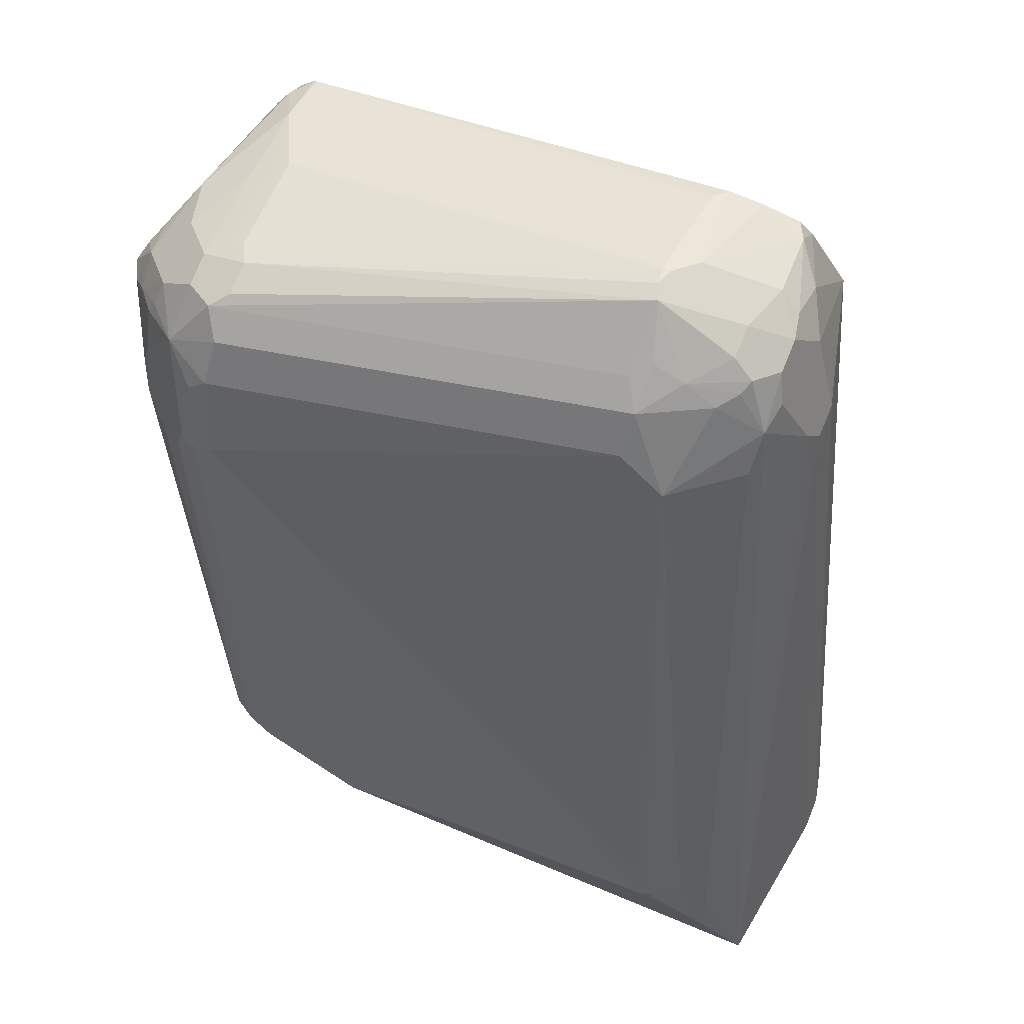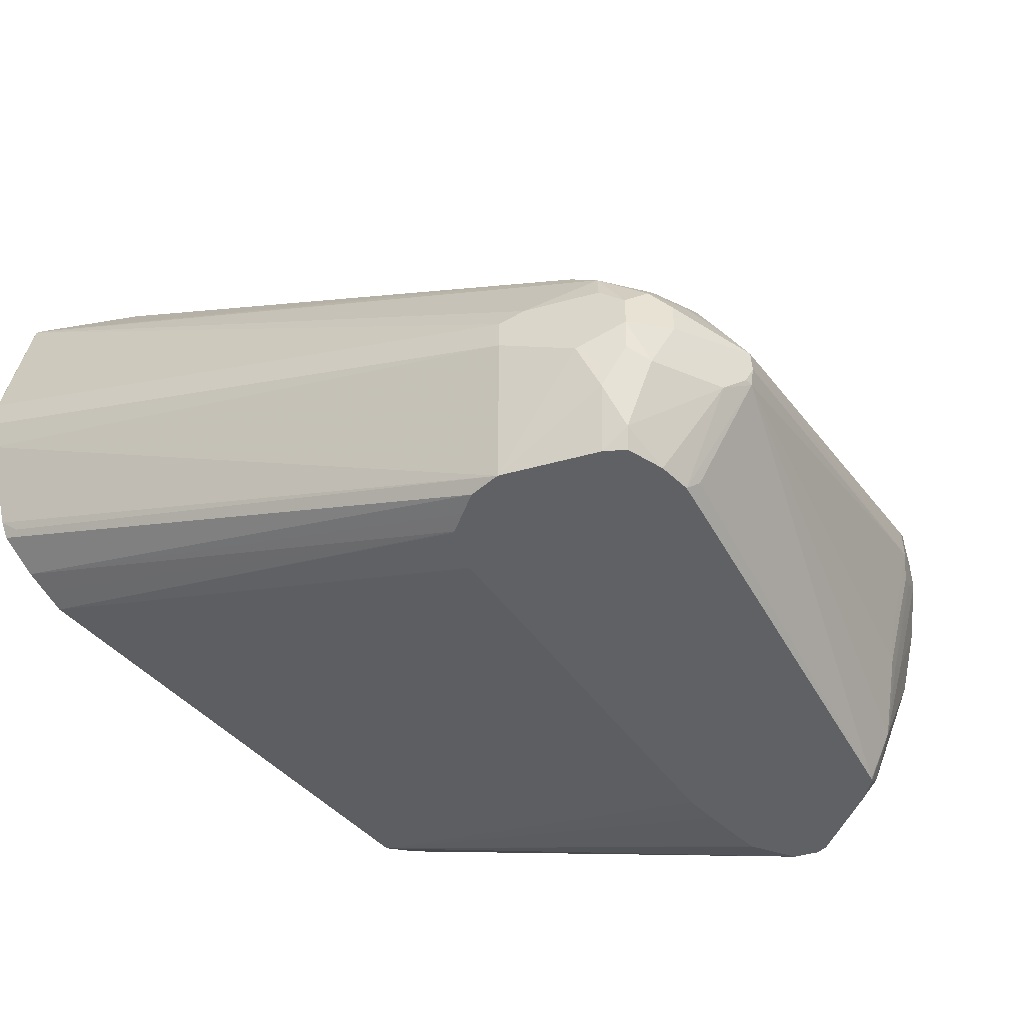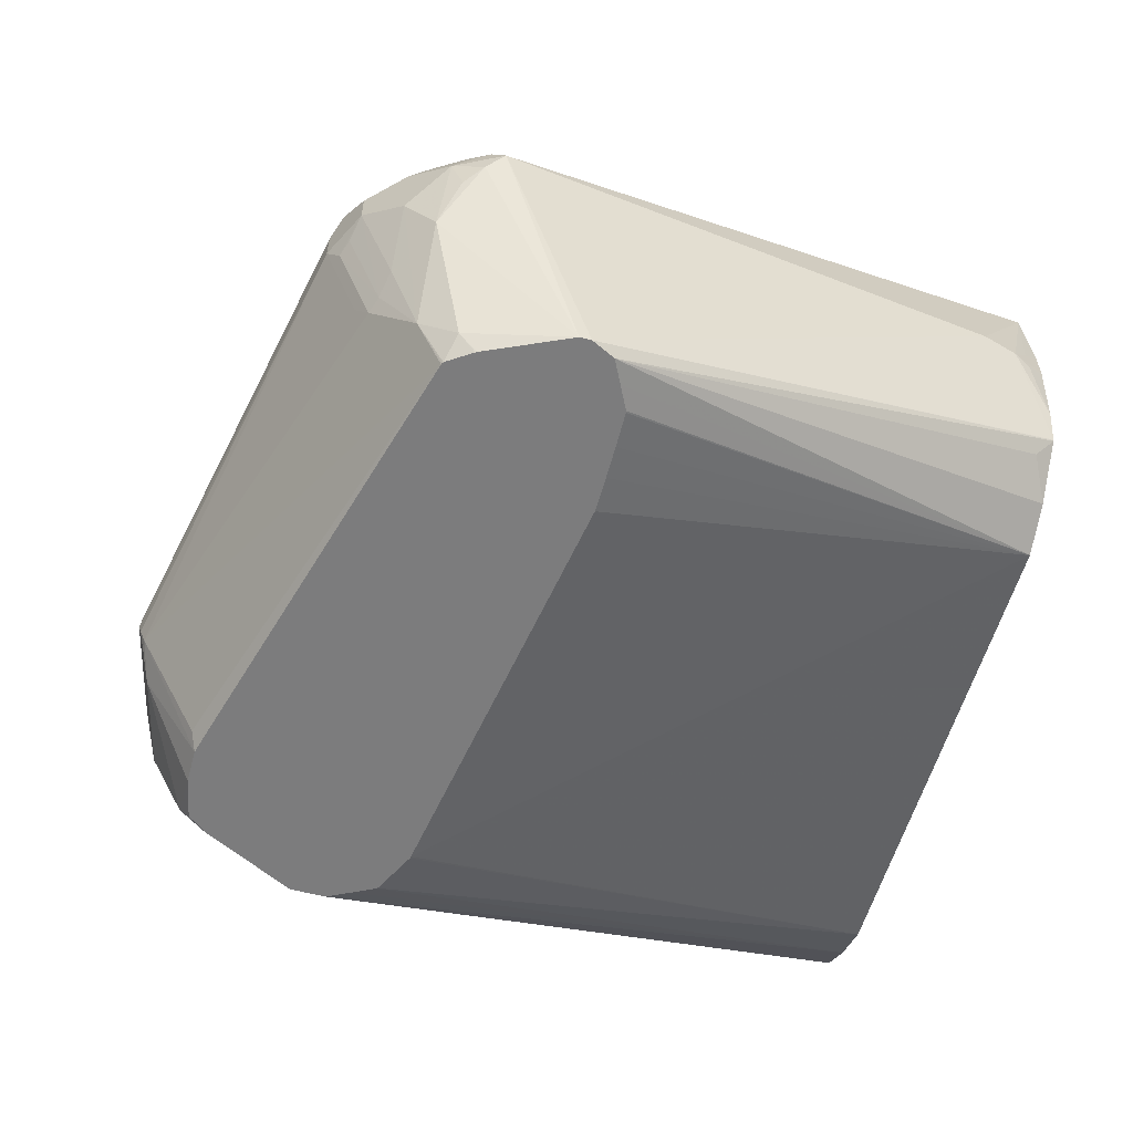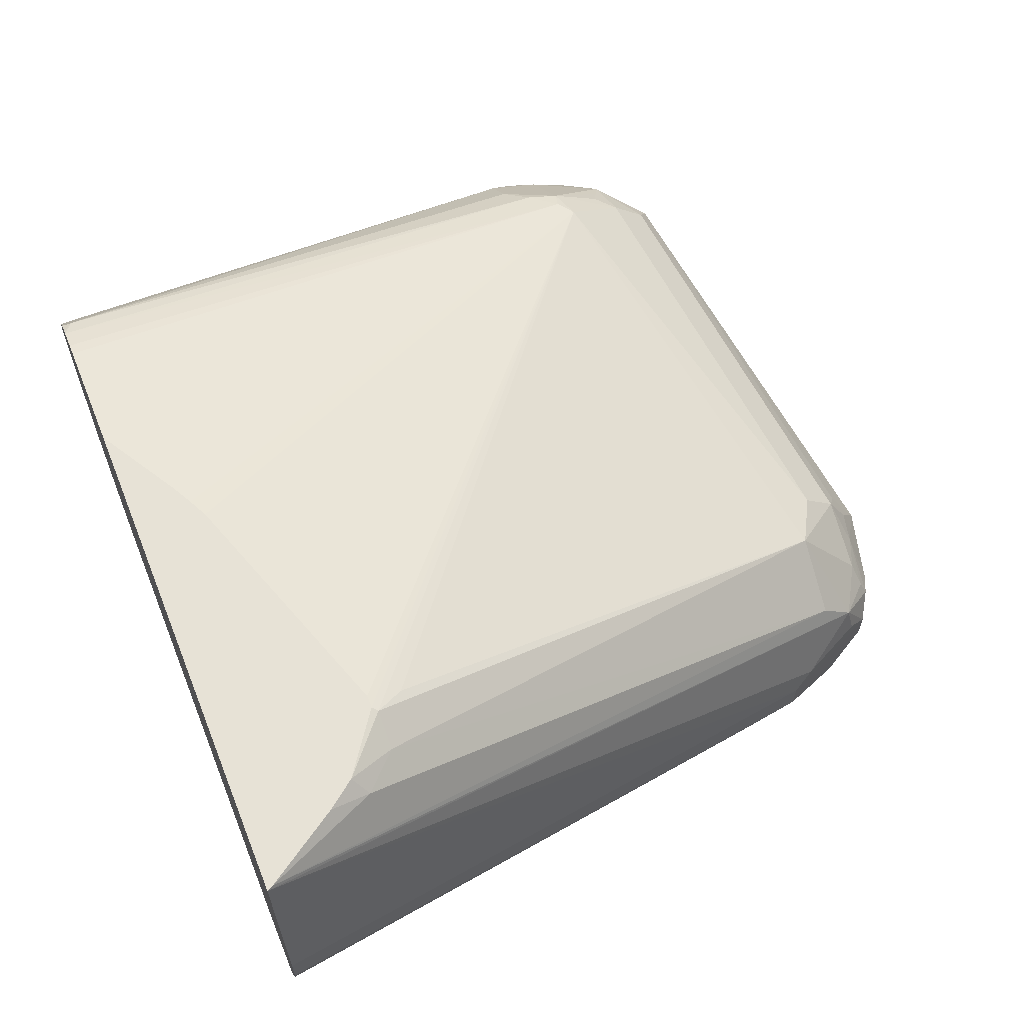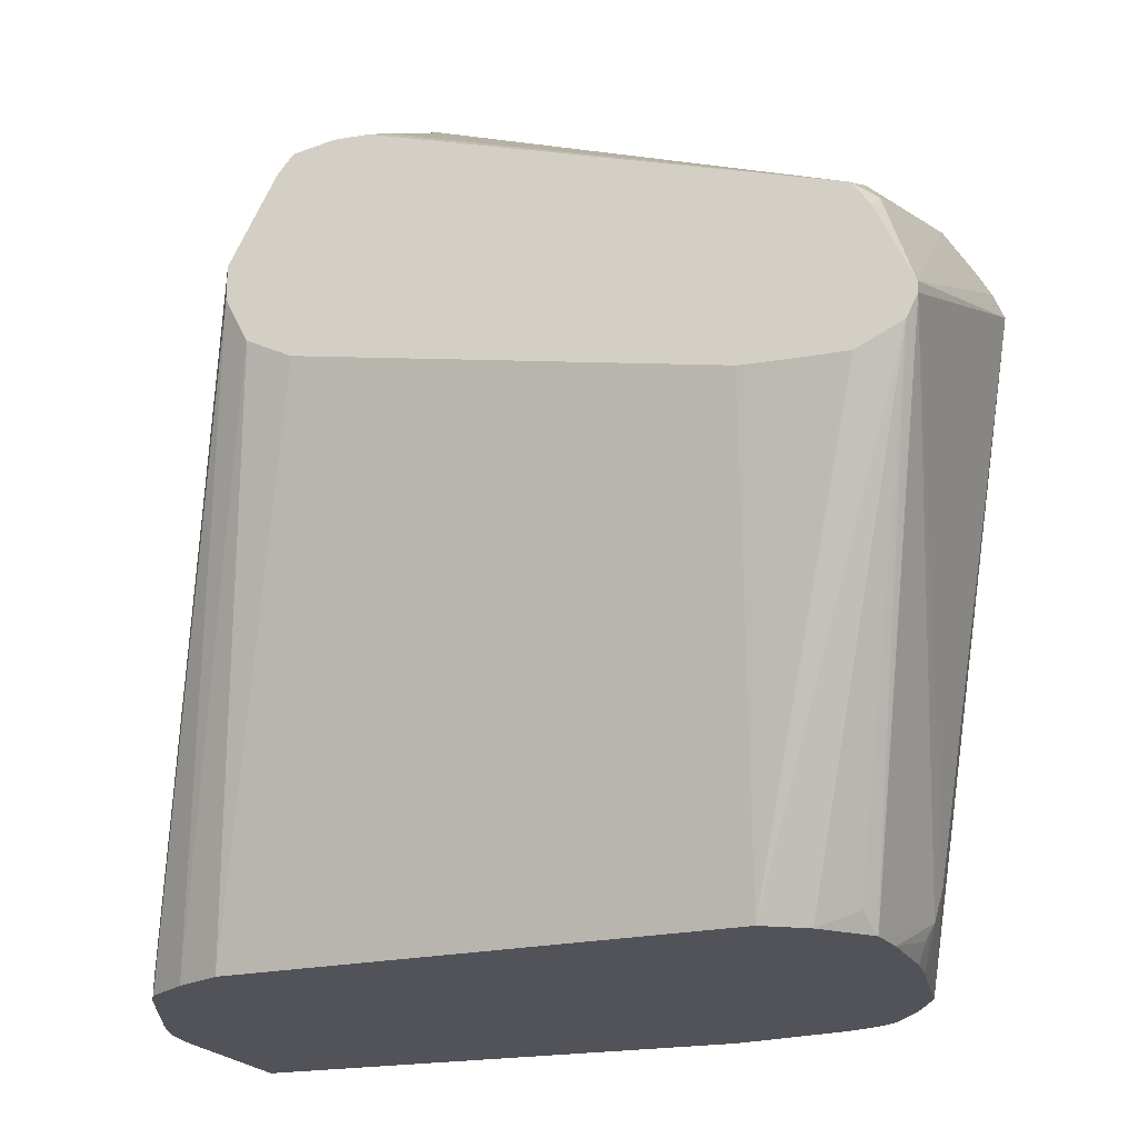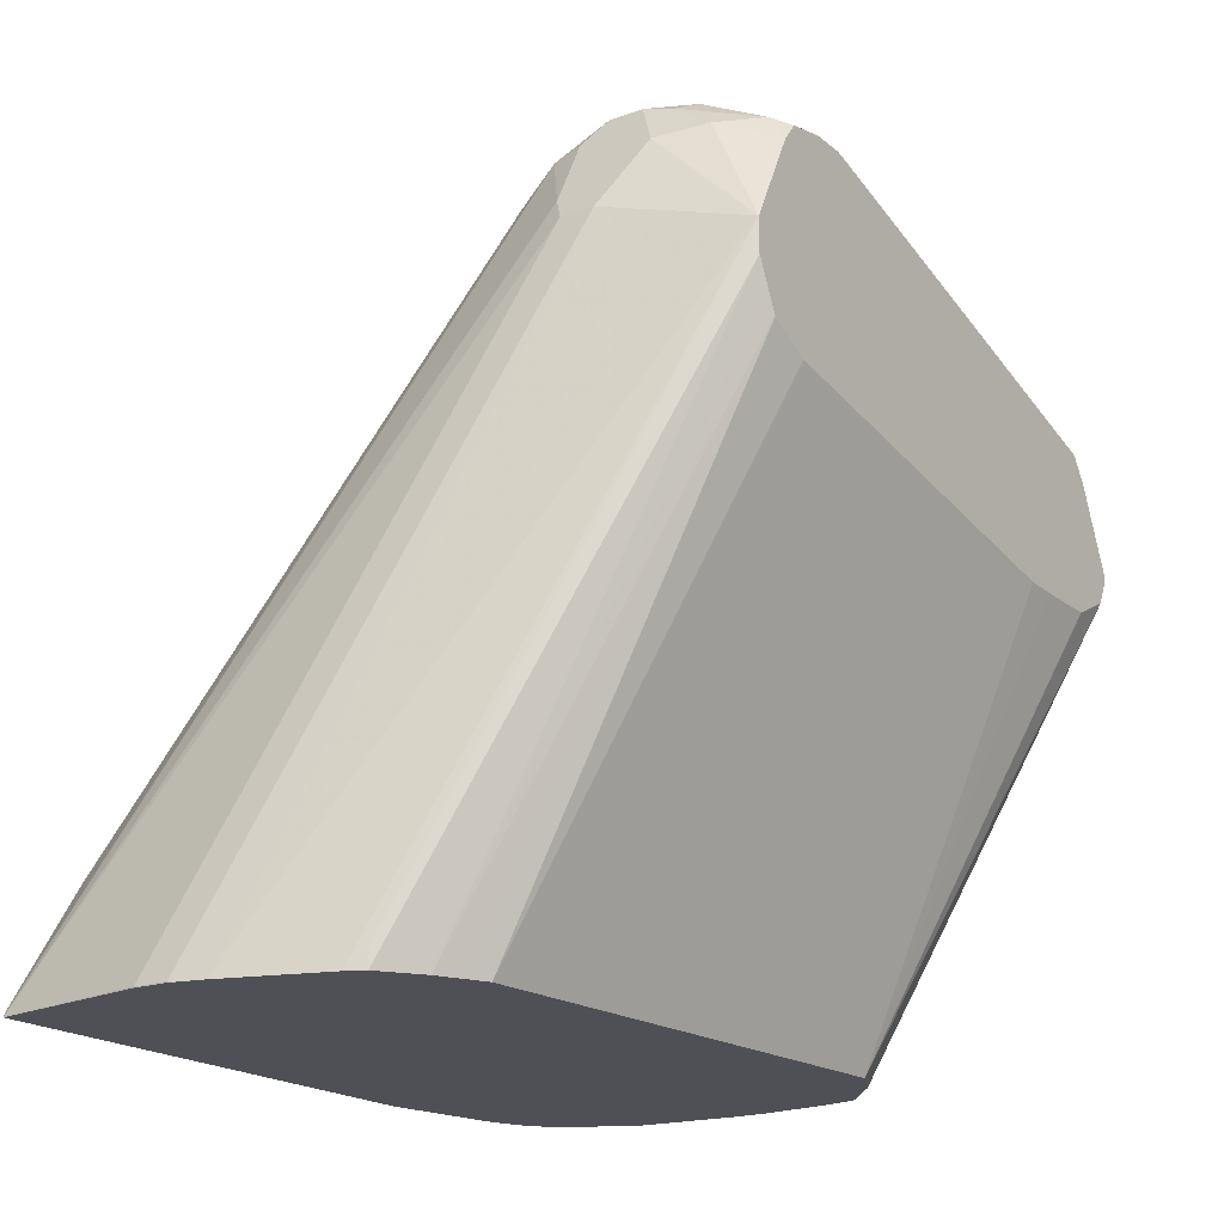
<metadata>
{"format":"obj","ext":"obj","renderer":"f3d","projection":"perspective","resolution":1024,"background":"white","views":[{"elev":76.8,"azim":-157.8,"up":"+Z"},{"elev":-48.3,"azim":-46.3,"up":"+Y"},{"elev":-58.8,"azim":75.0,"up":"+Y"},{"elev":63.3,"azim":-111.7,"up":"+Y"},{"elev":-22.6,"azim":16.5,"up":"+Z"},{"elev":-19.4,"azim":-55.9,"up":"+Z"}]}
</metadata>
<code>
v 0.2511 0.01143 0.4473
v 0.2511 0.01114 0.4473
v 0.251 0.02017 0.4473
v 0.2536 0.01491 0.4526
v 0.2561 0.008701 0.4576
v 0.2487 -0.009939 0.4473
v 0.2536 0.007448 0.4526
v 0.2487 0.04972 0.4473
v 0.2586 0.009937 0.4675
v 0.2752 -0.09003 0.5902
v 0.2462 -0.0208 0.4473
v 0.2436 0.05997 0.4473
v 0.2719 0.01326 0.5935
v 0.2785 -8.4e-07 0.5968
v 0.2885 -0.01989 0.6167
v 0.2752 -0.09003 0.5935
v 0.2719 -0.09003 0.5836
v 0.246 -0.0212 0.4473
v 0.2462 -0.02099 0.4473
v 0.242 0.06299 0.4473
v 0.2719 0.01326 0.6034
v 0.2818 -0.006614 0.6134
v 0.2851 -0.01325 0.62
v 0.2818 -0.01989 0.63
v 0.286 -0.02485 0.6217
v 0.276 -0.04475 0.6316
v 0.2661 -0.08453 0.6217
v 0.2648 -0.09003 0.6165
v 0.2321 -0.03316 0.4473
v 0.2437 -0.02734 0.4526
v 0.2652 -0.09003 0.5802
v 0.2188 -0.03979 0.4473
v 0.242 0.06299 0.4543
v 0.2337 0.07459 0.4473
v 0.2735 0.004959 0.6192
v 0.2752 0.00663 0.6101
v 0.2337 0.07459 0.4501
v 0.2619 0.0232 0.6034
v 0.2636 0.01491 0.6192
v 0.281 -0.009939 0.6254
v 0.2835 -0.01492 0.6242
v 0.2752 -0.003308 0.63
v 0.2822 -0.02983 0.6266
v 0.2719 -0.009939 0.6399
v 0.2719 -0.02983 0.6399
v 0.2611 -0.0746 0.6316
v 0.26 -0.09003 0.6239
v 0.2644 -0.09003 0.6172
v 0.2647 -0.09003 0.6169
v 0.2586 -0.09003 0.5769
v 0.2581 -0.09003 0.5768
v 0.2481 -0.09003 0.5767
v 0.239 -0.09003 0.5767
v 0.2288 -0.09003 0.5768
v 0.1094 -0.09003 0.5968
v 0.06964 -0.02983 0.4473
v 0.2301 0.07693 0.4473
v 0.2636 0.004959 0.6391
v 0.2288 0.07769 0.4473
v 0.2553 0.02652 0.6101
v 0.2536 0.02485 0.6192
v 0.2735 -0.004961 0.6341
v 0.2686 -8.4e-07 0.6366
v 0.2619 -0.009939 0.6499
v 0.2619 -0.01989 0.6499
v 0.2619 -0.04972 0.6399
v 0.2593 -0.09003 0.6243
v 0.2596 -0.09003 0.6241
v 0.2574 -0.05968 0.6391
v 0.252 -0.05636 0.6432
v 0.1368 -0.0547 0.6814
v 0.1088 -0.09003 0.5969
v 0.1025 -0.09003 0.6001
v 0.09624 -0.09003 0.6033
v 0.09602 -0.09003 0.6036
v 0.063 -0.02652 0.4473
v 0.2586 0.009937 0.6366
v 0.2487 0.01326 0.6399
v 0.2487 0.003306 0.6499
v 0.2536 -0.004961 0.654
v 0.2487 0.02734 0.6179
v 0.2226 0.08016 0.4473
v 0.2536 0.01491 0.6341
v 0.2553 0.01657 0.63
v 0.2437 0.02734 0.6217
v 0.2487 -0.009939 0.6565
v 0.2561 -0.02485 0.6515
v 0.2561 -0.0547 0.6416
v 0.2487 -0.01989 0.6565
v 0.252 -0.02652 0.6532
v 0.1326 -0.0862 0.6631
v 0.1384 -0.09003 0.6585
v 0.2487 -0.04972 0.6465
v 0.136 -0.04972 0.683
v 0.1343 -0.0547 0.6814
v 0.1277 -0.06133 0.678
v 0.1288 -0.09003 0.6612
v 0.09288 -0.09003 0.6099
v 0.05637 -0.0232 0.4473
v 0.1293 -0.006614 0.6598
v 0.1293 -0.01657 0.6698
v 0.1343 -0.02485 0.6739
v 0.1343 -0.04475 0.6839
v 0.2188 0.08135 0.4473
v 0.1843 0.08773 0.4473
v 0.1604 0.08773 0.4615
v 0.1549 0.08773 0.4644
v 0.1494 0.08773 0.4671
v 0.07959 0.08773 0.491
v 0.07604 0.08773 0.491
v 0.07462 0.08702 0.4924
v 0.07959 0.08288 0.5007
v 0.1144 -0.002472 0.6515
v 0.1111 -0.05801 0.6747
v 0.1044 -0.06464 0.6714
v 0.1161 -0.07294 0.6698
v 0.1189 -0.09003 0.6612
v 0.08954 -0.09003 0.6167
v 0.04478 -0.01492 0.4473
v 0.1094 -0.02652 0.6698
v 0.1194 -0.0286 0.6739
v 0.1293 -0.02983 0.6764
v 0.1094 -0.03979 0.6764
v 0.1094 -0.04972 0.6764
v 0.03716 0.08773 0.4473
v 0.05852 0.08773 0.4787
v 0.06468 0.08206 0.4924
v 0.0945 -0.01741 0.6515
v 0.0945 -0.02734 0.6615
v 0.1044 -0.08453 0.6615
v 0.09617 -0.05305 0.6698
v 0.09781 -0.06133 0.6681
v 0.1072 -0.09003 0.6587
v 0.08954 -0.09003 0.6266
v 0.04478 -0.01492 0.4526
v 0.04214 -0.009643 0.4473
v 0.1044 -0.03232 0.6714
v 0.09948 -0.02983 0.6664
v 0.1028 -0.03646 0.6731
v 0.02984 0.03979 0.4473
v 0.02984 0.03979 0.4476
v 0.07959 -0.03979 0.6366
v 0.0829 -0.03646 0.6432
v 0.03802 0.08773 0.4491
v 0.05225 0.08773 0.4705
v 0.05473 0.08206 0.4824
v 0.09285 -0.03646 0.6631
v 0.09617 -0.04309 0.6698
v 0.1028 -0.09003 0.6532
v 0.09617 -0.07294 0.6598
v 0.08622 -0.05305 0.6499
v 0.08954 -0.05968 0.6565
v 0.0945 -0.06464 0.6615
v 0.08979 -0.09003 0.6272
v 0.07959 -0.04972 0.6366
v 0.0322 0.02017 0.4473
v 0.02984 0.02983 0.4473
v 0.02984 0.02983 0.4476
v 0.08622 -0.04309 0.6499
v 0.03825 0.08773 0.4494
v 0.09974 -0.09003 0.6471
v 0.03015 0.02837 0.4473
f 85 111 112
f 89 103 94
f 87 90 88
f 86 103 89
f 91 97 92
f 85 113 100
f 85 112 113
f 85 106 107
f 85 109 110
f 85 108 109
f 85 107 108
f 85 105 106
f 85 104 105
f 81 82 104
f 94 103 96
f 81 104 85
f 85 110 111
f 94 96 95
f 103 122 121
f 96 114 115
f 105 125 144
f 80 103 86
f 103 124 114
f 103 123 124
f 103 121 123
f 101 103 102
f 101 122 103
f 96 103 114
f 101 121 122
f 101 113 120
f 100 113 101
f 99 118 119
f 98 118 99
f 96 117 97
f 96 116 117
f 96 115 116
f 101 120 121
f 80 102 103
f 61 85 78
f 79 101 80
f 65 90 87
f 65 89 90
f 65 88 66
f 65 87 88
f 64 89 65
f 64 86 89
f 64 80 86
f 66 88 69
f 61 78 83
f 61 84 77
f 61 83 84
f 60 81 61
f 59 82 81
f 59 81 60
f 58 80 64
f 105 144 160
f 61 81 85
f 67 71 91
f 67 91 92
f 69 88 70
f 78 101 79
f 78 100 101
f 78 85 100
f 77 83 78
f 77 84 83
f 75 99 76
f 75 98 99
f 71 89 94
f 71 93 89
f 71 97 91
f 71 96 97
f 71 95 96
f 71 94 95
f 70 93 71
f 70 89 93
f 70 90 89
f 70 88 90
f 80 101 102
f 105 160 145
f 141 155 142
f 105 126 110
f 134 156 136
f 134 155 156
f 134 152 155
f 134 150 152
f 134 154 150
f 132 153 150
f 131 153 132
f 134 136 135
f 131 152 153
f 131 159 151
f 131 148 159
f 130 150 149
f 130 132 150
f 130 149 133
f 129 143 147
f 129 139 138
f 131 151 152
f 129 148 139
f 137 138 139
f 140 158 141
f 58 79 80
f 157 162 158
f 155 162 156
f 155 158 162
f 151 155 152
f 150 154 161
f 150 153 152
f 140 157 158
f 149 150 161
f 144 146 160
f 143 148 147
f 143 159 148
f 142 159 143
f 142 151 159
f 142 155 151
f 141 158 155
f 145 160 146
f 129 147 148
f 128 144 129
f 128 146 144
f 115 132 130
f 115 131 132
f 115 124 131
f 115 130 116
f 114 124 115
f 113 129 120
f 113 128 129
f 116 130 117
f 113 127 128
f 111 127 113
f 111 126 127
f 110 126 111
f 105 107 106
f 105 108 107
f 105 109 108
f 105 110 109
f 111 113 112
f 117 130 133
f 118 134 135
f 118 135 119
f 127 146 128
f 126 146 127
f 126 145 146
f 125 129 144
f 125 143 129
f 125 142 143
f 125 141 142
f 125 140 141
f 123 131 124
f 123 148 131
f 123 139 148
f 121 139 123
f 121 137 139
f 120 138 137
f 120 129 138
f 120 137 121
f 119 135 136
f 105 145 126
f 58 78 79
f 21 61 39
f 58 61 77
f 10 161 154
f 10 149 161
f 10 133 149
f 10 117 133
f 10 97 117
f 10 92 97
f 10 67 92
f 10 154 134
f 10 68 67
f 10 48 47
f 10 49 48
f 10 28 49
f 10 16 28
f 10 15 16
f 9 15 10
f 8 15 9
f 10 47 68
f 8 14 15
f 10 134 118
f 10 98 75
f 13 21 22
f 12 20 13
f 10 19 11
f 10 18 19
f 10 17 18
f 10 31 17
f 10 50 31
f 10 118 98
f 10 51 50
f 10 53 52
f 10 54 53
f 10 55 54
f 10 72 55
f 10 73 72
f 10 74 73
f 10 75 74
f 10 52 51
f 8 13 14
f 8 12 13
f 5 6 7
f 1 140 125
f 1 157 140
f 1 162 157
f 1 156 162
f 1 136 156
f 1 119 136
f 1 99 119
f 1 125 105
f 1 76 99
f 1 32 56
f 1 29 32
f 1 18 29
f 1 19 18
f 1 11 19
f 1 6 11
f 58 77 78
f 1 56 76
f 1 105 104
f 1 104 82
f 1 82 59
f 5 11 6
f 5 10 11
f 5 9 10
f 5 8 9
f 4 8 5
f 3 8 4
f 2 7 6
f 2 5 7
f 1 5 2
f 1 4 5
f 1 3 4
f 1 8 3
f 1 12 8
f 1 20 12
f 1 34 20
f 1 57 34
f 1 59 57
f 13 22 14
f 13 20 33
f 1 2 6
f 14 22 15
f 40 42 62
f 38 60 61
f 37 60 38
f 37 59 60
f 37 57 59
f 35 58 42
f 35 39 58
f 40 62 44
f 34 57 37
f 32 54 55
f 32 53 54
f 32 52 53
f 32 51 52
f 32 50 51
f 31 50 32
f 27 49 28
f 32 55 56
f 27 48 49
f 42 58 63
f 44 62 63
f 13 33 21
f 56 75 76
f 56 74 75
f 56 73 74
f 56 72 73
f 55 72 56
f 46 71 67
f 42 63 62
f 46 70 71
f 46 66 69
f 46 68 47
f 46 67 68
f 45 66 46
f 45 65 66
f 44 58 64
f 44 63 58
f 46 69 70
f 27 47 48
f 39 61 58
f 26 46 27
f 21 23 22
f 21 36 23
f 21 35 36
f 20 37 33
f 18 30 29
f 17 32 29
f 17 31 32
f 21 33 37
f 17 30 18
f 16 27 28
f 16 26 27
f 16 25 26
f 15 25 16
f 15 24 25
f 27 46 47
f 15 23 24
f 17 29 30
f 21 37 38
f 20 34 37
f 15 22 23
f 26 45 46
f 25 43 26
f 21 38 61
f 24 65 45
f 24 64 65
f 24 44 64
f 24 40 44
f 24 41 40
f 24 43 25
f 24 45 26
f 23 42 40
f 23 35 42
f 23 36 35
f 23 41 24
f 23 40 41
f 21 39 35
f 24 26 43

</code>
